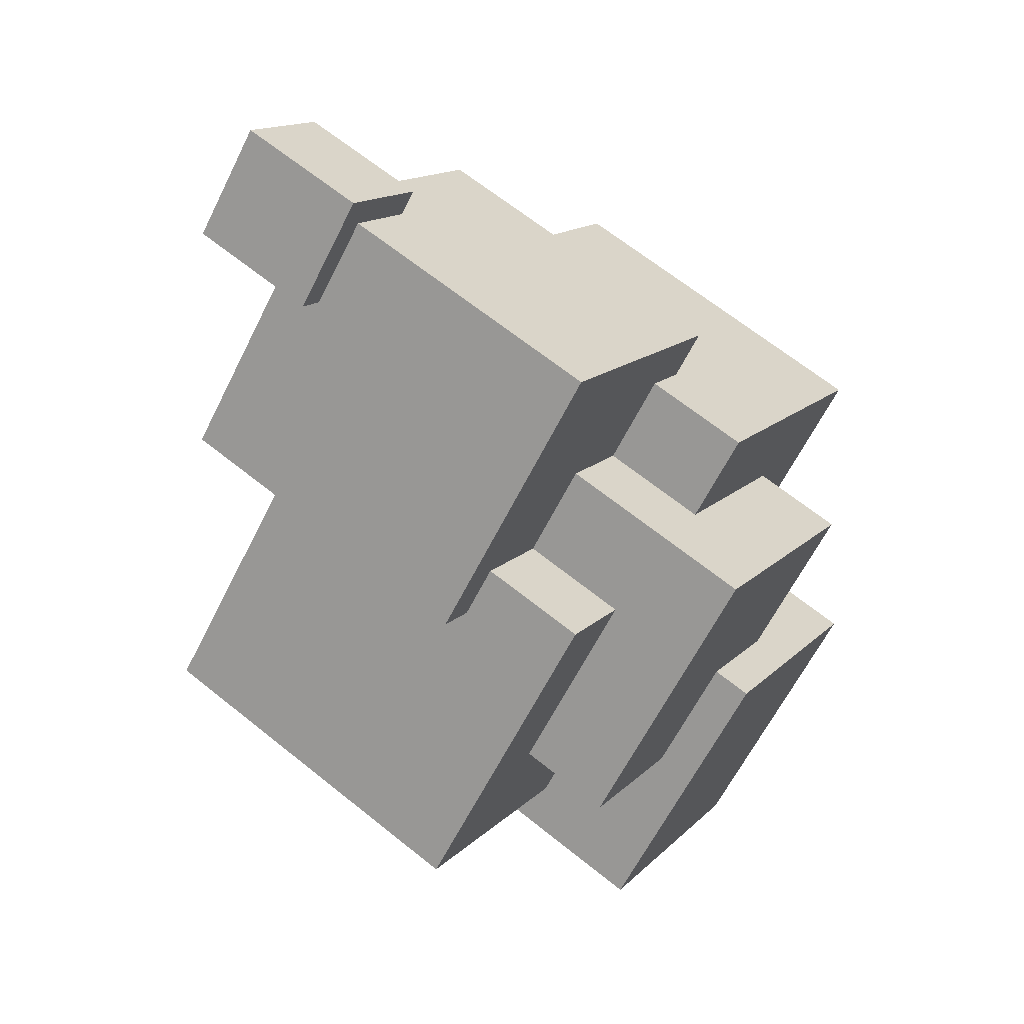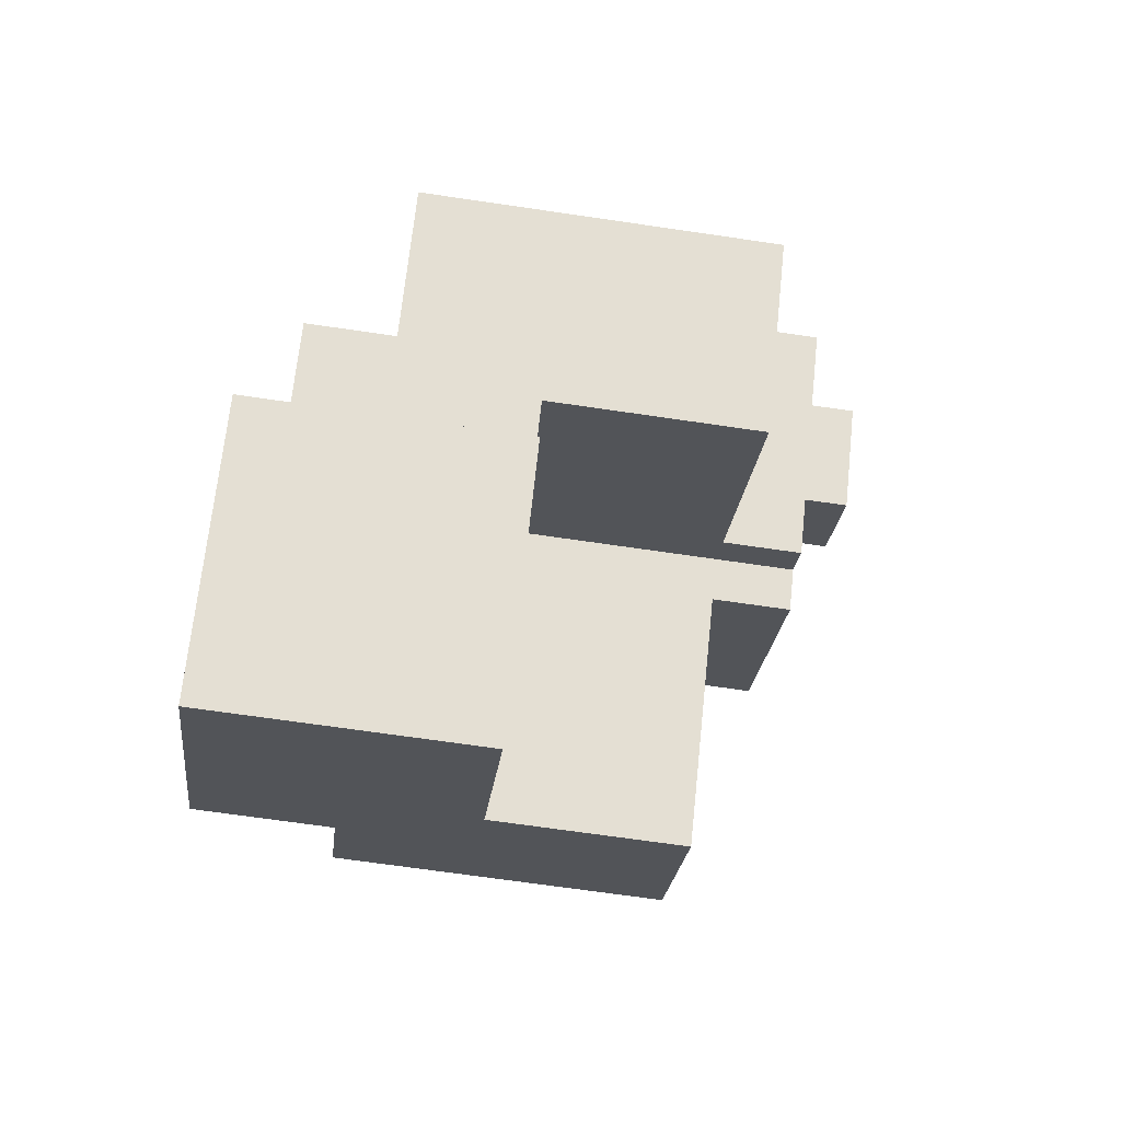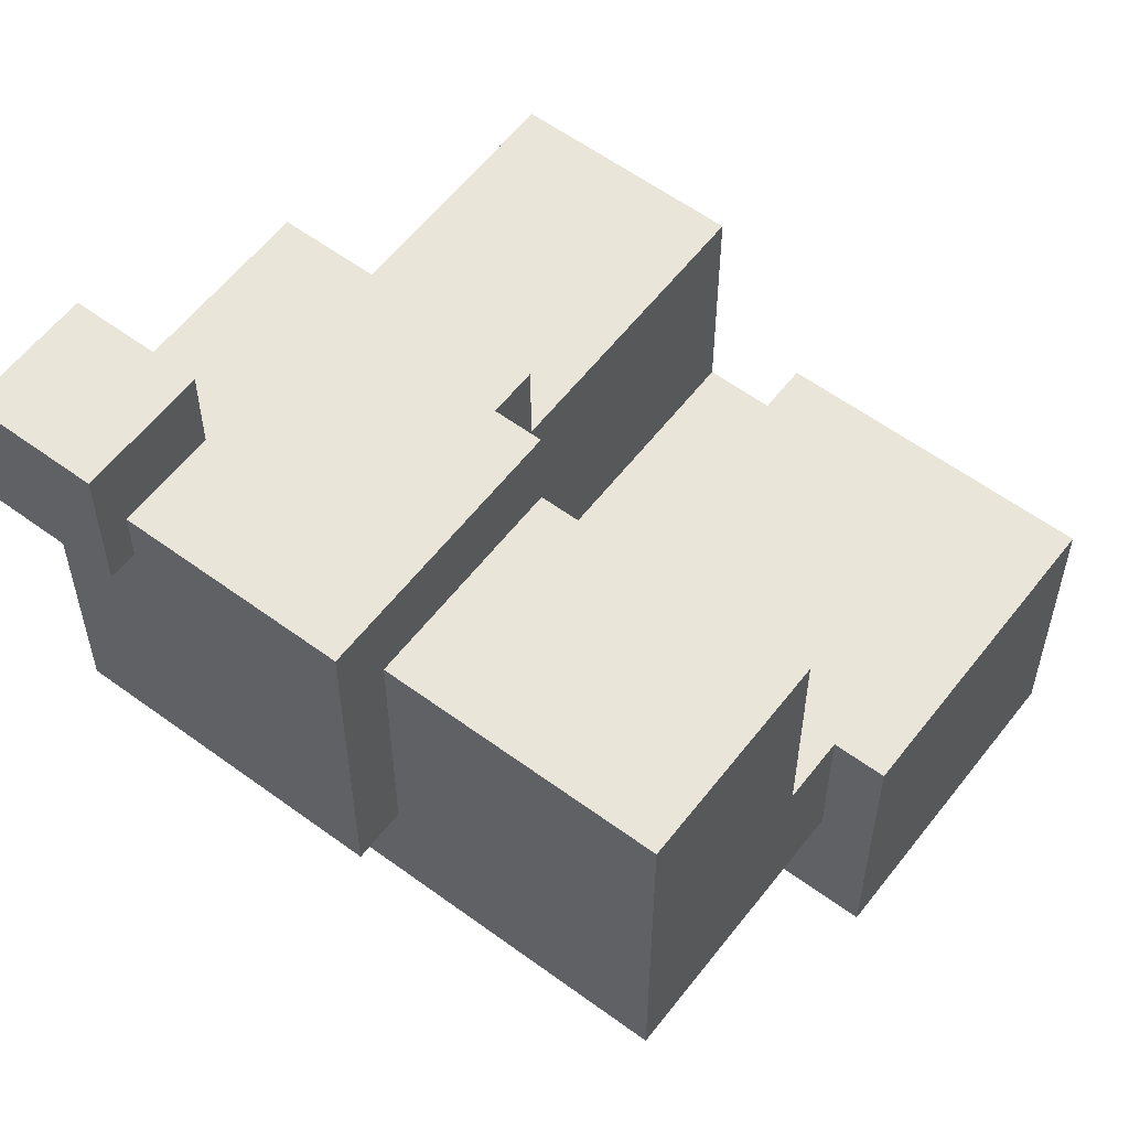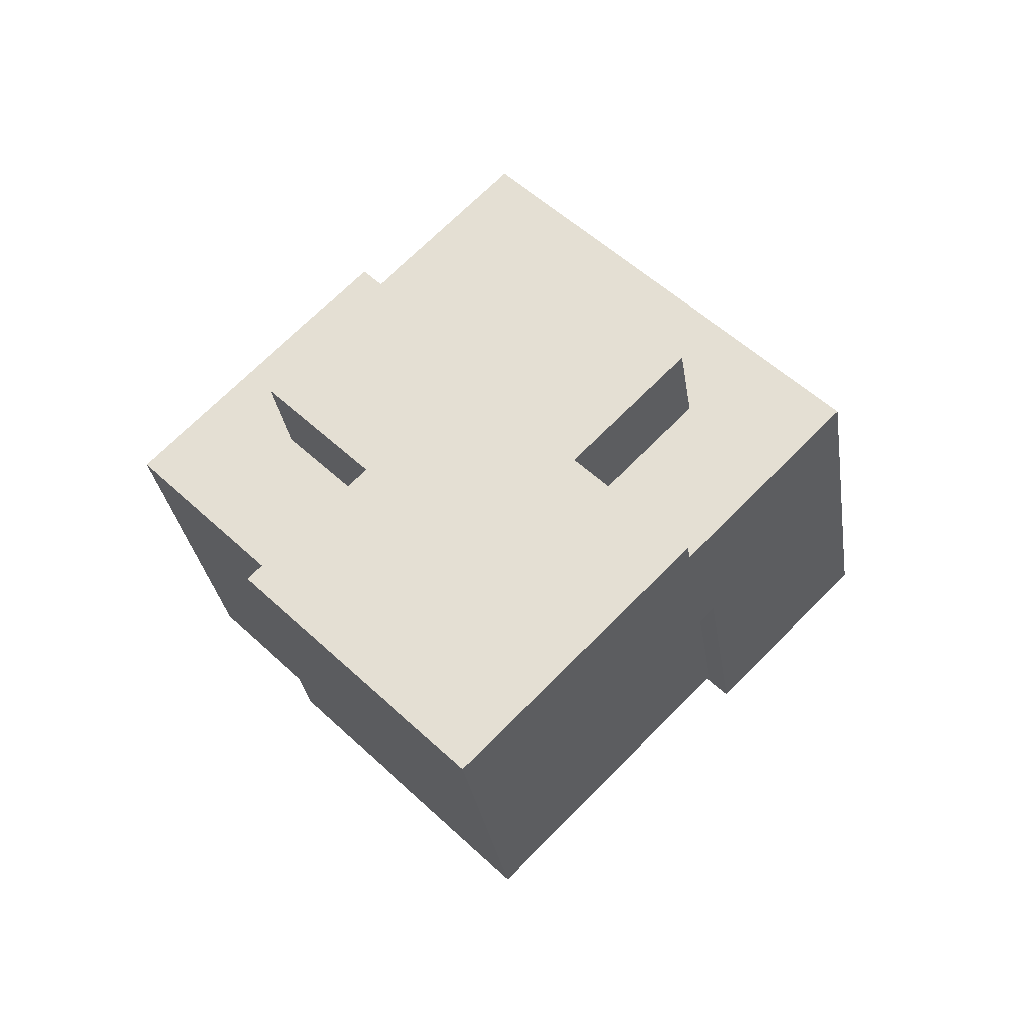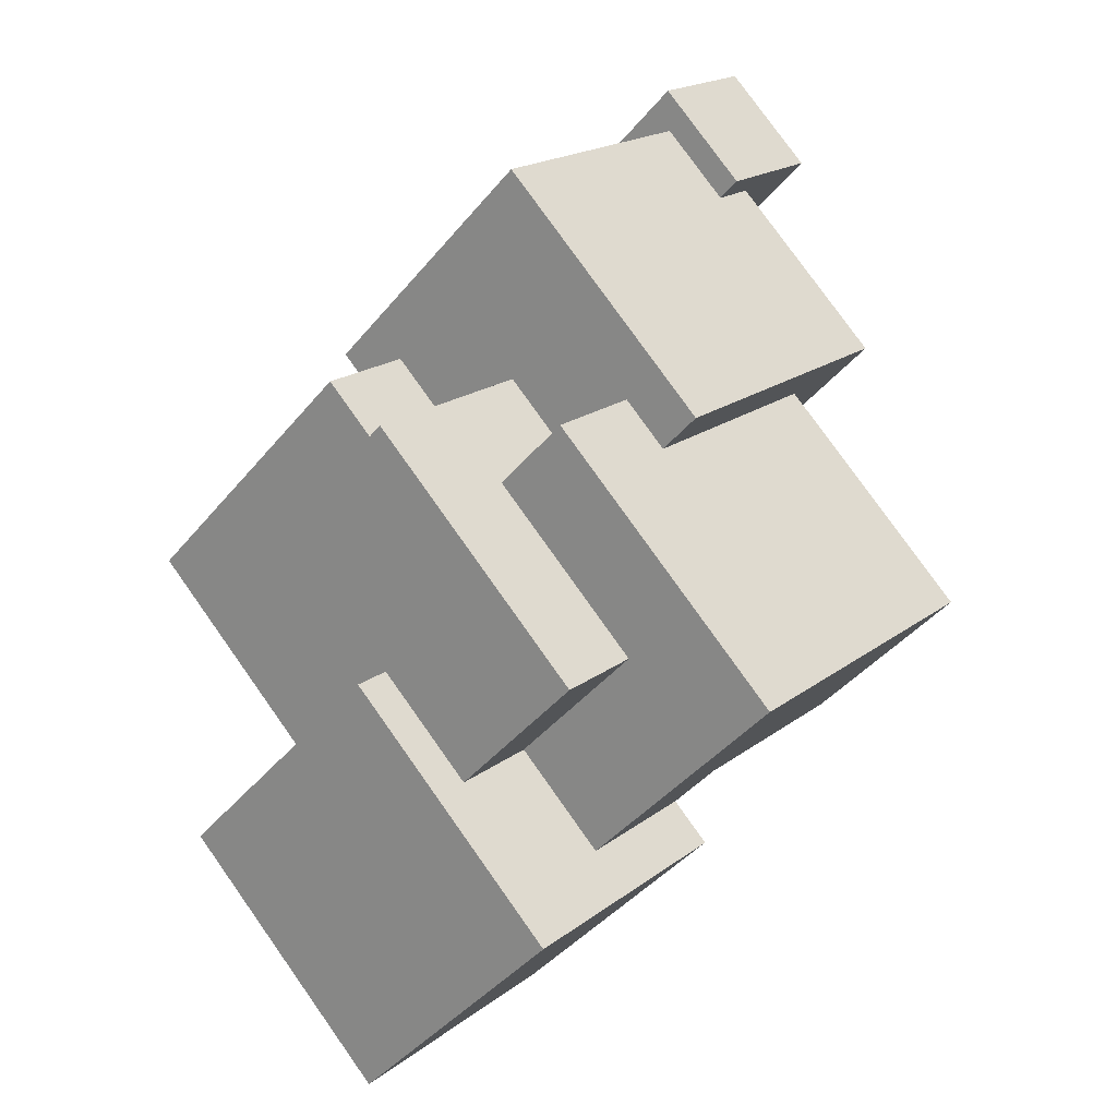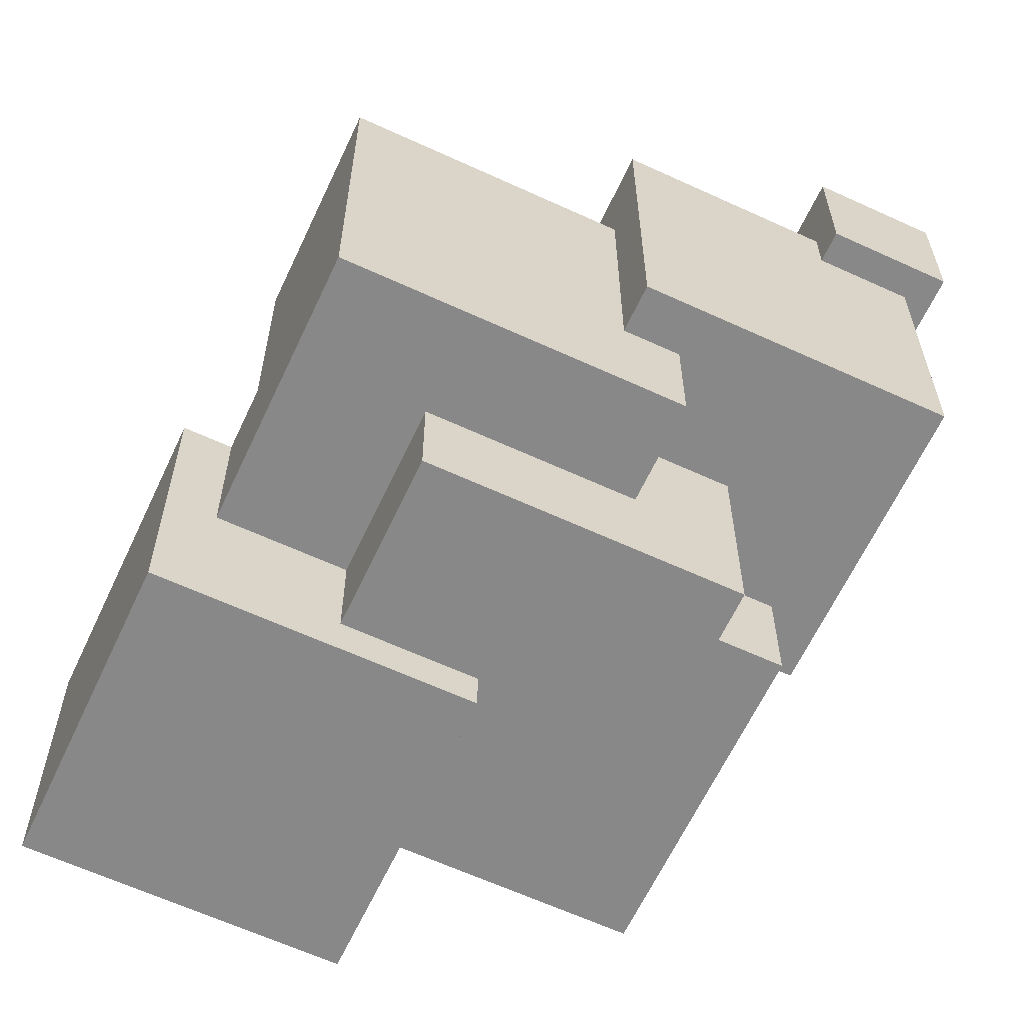
<metadata>
{"format":"obj","ext":"obj","renderer":"f3d","projection":"perspective","resolution":1024,"background":"white","views":[{"elev":66.0,"azim":-51.1,"up":"+Z"},{"elev":-67.9,"azim":81.6,"up":"+Z"},{"elev":58.1,"azim":82.3,"up":"+Y"},{"elev":-29.9,"azim":8.3,"up":"+Z"},{"elev":18.7,"azim":35.1,"up":"+Z"},{"elev":-62.9,"azim":-70.0,"up":"+Y"}]}
</metadata>
<code>
g default
v 1.88 5.462 9.367
v 1.88 8.685 9.367
v -0.191 8.685 11.44
v -0.191 5.462 11.44
v -2.262 8.685 9.367
v -0.12 5.462 10.44
v 1.415 5.462 8.903
v -5.262 6.685 5.296
v -4.461 4.685 4.495
v 1.415 6.685 8.903
v -0.12 -1.316 10.44
v 5.022 -1.316 5.296
v 5.022 6.685 5.296
v 8.708 -3.984 -0.1328
v 4.15 -1.316 4.424
v 3.136 -1.316 5.438
v 3.136 -3.984 5.438
v 1.508 -3.984 3.81
v 5.022 -3.984 0.2962
v 1.508 -1.316 3.81
v -0.12 -1.316 5.438
v 4.15 4.685 4.424
v -4.461 -0.542 -4.761
v -5.262 -0.542 -5.562
v -5.262 -7.316 -5.562
v -4.461 -3.984 -4.761
v -2.333 -3.984 -2.633
v -0.12 -6.316 5.438
v 5.022 -6.316 0.2962
v -2.333 -6.316 -2.633
v -0.12 -6.316 -0.4208
v -0.12 -7.316 -0.4208
v -1.727 6.685 8.832
v -1.727 5.462 8.832
v -2.262 5.462 9.367
v 2.093 -6.316 -2.633
v -3.518 -1.316 5.438
v -1.819 -1.316 3.739
v -0.191 8.685 7.296
v -0.191 6.685 7.296
v -3.518 -3.984 5.438
v -1.819 -3.984 3.739
v -4.461 -1.316 4.495
v -5.262 -1.316 5.296
v 8.708 4.685 -0.1328
v -0.12 6.685 1.723
v -0.9046 6.685 0.9388
v 0.6645 6.685 0.9387
v 0.6645 4.685 0.9387
v -0.9046 4.685 0.9388
v 5.222 4.685 -3.618
v 2.093 -3.984 -2.633
v 4.15 -3.984 -4.69
v -0.12 -0.542 -10.7
v 4.15 -0.542 -4.69
v 5.022 -0.542 -5.562
v 5.222 -0.542 -3.618
v 5.022 -7.316 -5.562
v -0.12 -7.316 -10.7
v -0.12 -0.542 1.723
v -9.089 4.685 -0.1328
v -5.533 4.685 -3.689
v -5.533 -0.542 -3.689
v -9.089 -3.984 -0.1328
v -5.262 -3.984 0.2962
v -5.262 -6.316 0.2962
g mesh_0
f 1 2 3
f 1 3 4
f 7 1 6
f 4 6 1
f 7 10 1
f 2 1 10
f 12 7 11
f 6 11 7
f 10 7 13
f 12 13 7
f 16 17 15
f 14 15 17
f 17 18 19
f 17 19 14
f 16 20 18
f 16 18 17
f 15 12 16
f 11 16 12
f 20 16 21
f 11 21 16
f 15 22 12
f 13 12 22
f 25 26 24
f 23 24 26
f 25 30 26
f 27 26 30
f 29 18 28
f 19 18 29
f 25 32 30
f 31 30 32
f 21 28 18
f 21 18 20
f 34 35 33
f 5 33 35
f 36 29 31
f 34 6 35
f 4 35 6
f 28 31 29
f 3 5 35
f 3 35 4
f 2 39 3
f 11 44 37
f 38 21 37
f 11 37 21
f 11 34 44
f 33 8 34
f 6 34 11
f 40 33 39
f 5 39 33
f 37 41 42
f 37 42 38
f 5 3 39
f 40 39 10
f 2 10 39
f 43 44 9
f 8 9 44
f 43 37 44
f 40 10 13
f 44 34 8
f 22 15 45
f 14 45 15
f 46 8 40
f 9 61 43
f 37 43 41
f 46 50 47
f 47 9 8
f 49 46 48
f 47 8 46
f 33 40 8
f 21 38 42
f 21 42 28
f 40 13 46
f 48 46 13
f 46 60 50
f 49 22 51
f 45 51 22
f 46 49 60
f 51 57 49
f 13 22 48
f 49 48 22
f 19 52 53
f 19 53 14
f 47 50 9
f 55 57 53
f 54 56 58
f 54 58 59
f 51 45 57
f 45 14 57
f 53 57 14
f 56 54 55
f 24 23 54
f 63 60 23
f 60 57 55
f 54 23 55
f 60 49 57
f 19 29 52
f 36 52 29
f 62 50 63
f 60 55 23
f 31 32 36
f 58 36 32
f 58 56 53
f 52 36 53
f 58 53 36
f 56 55 53
f 24 54 59
f 24 59 25
f 58 32 59
f 25 59 32
f 61 62 63
f 23 26 63
f 26 64 63
f 61 63 64
f 27 65 26
f 64 26 65
f 61 9 62
f 50 62 9
f 60 63 50
f 66 65 27
f 66 27 30
f 30 31 66
f 28 66 31
f 41 64 65
f 41 65 42
f 41 43 64
f 61 64 43
f 42 65 66
f 42 66 28

</code>
